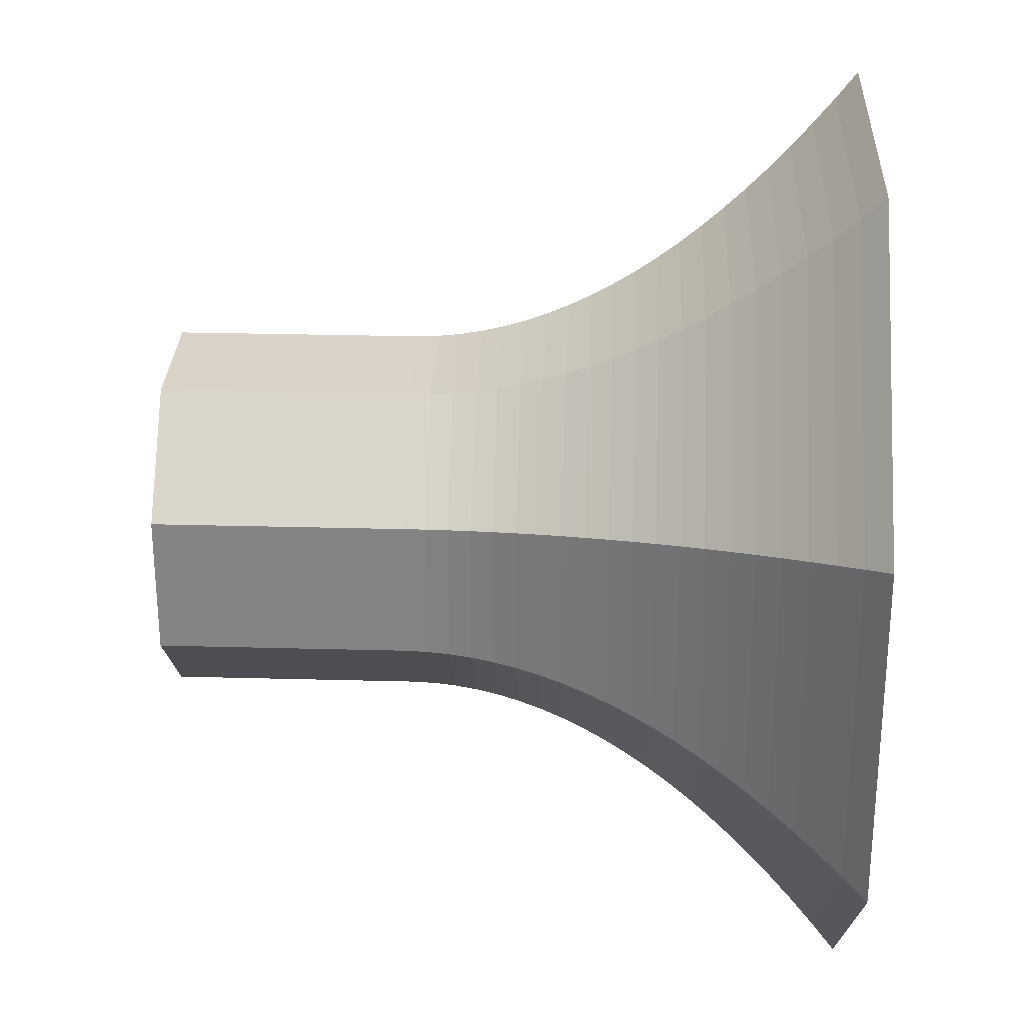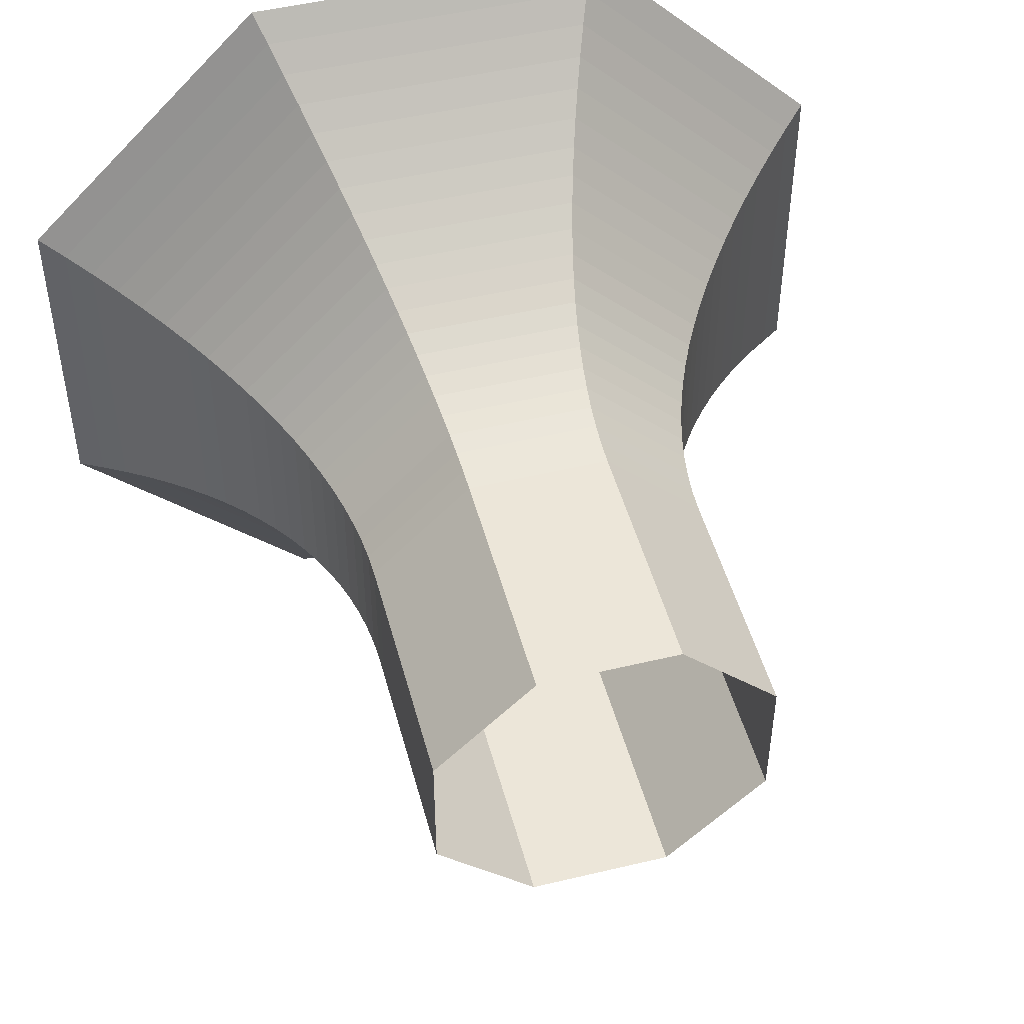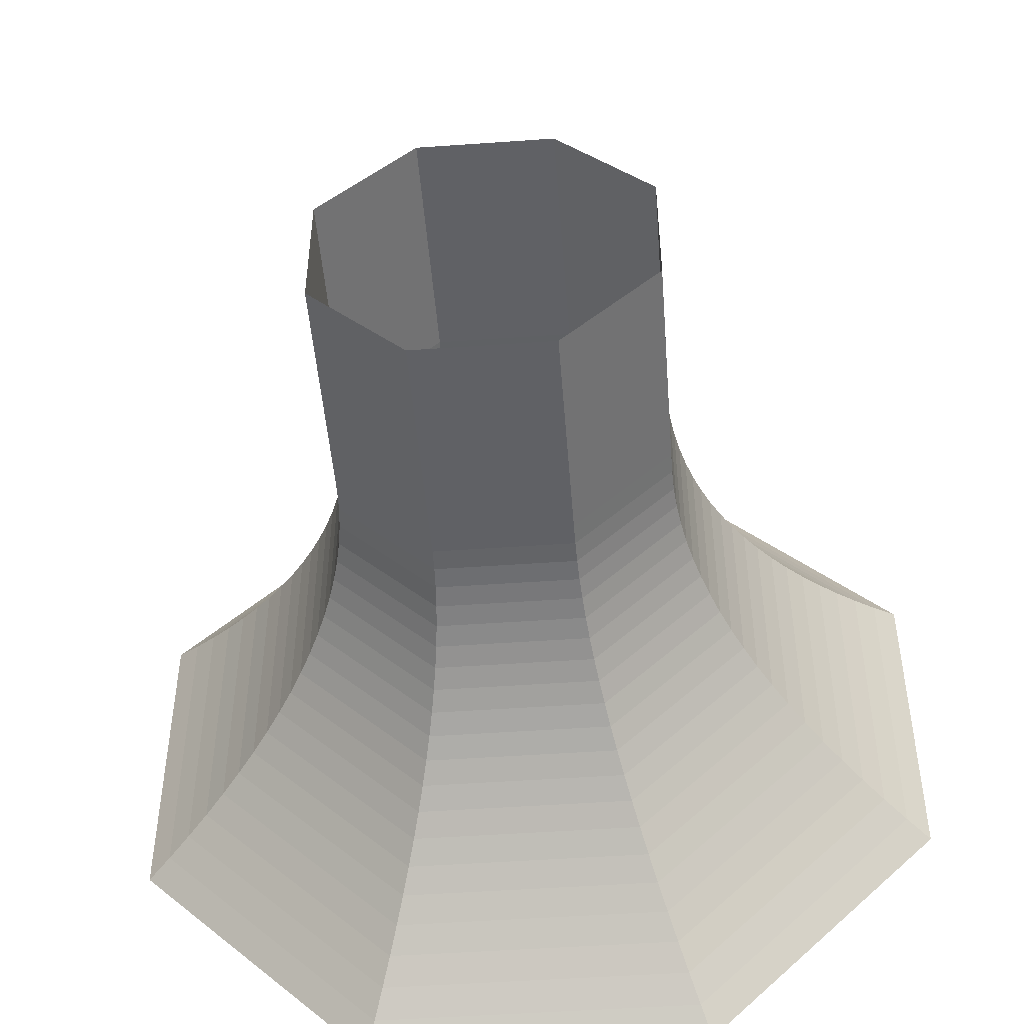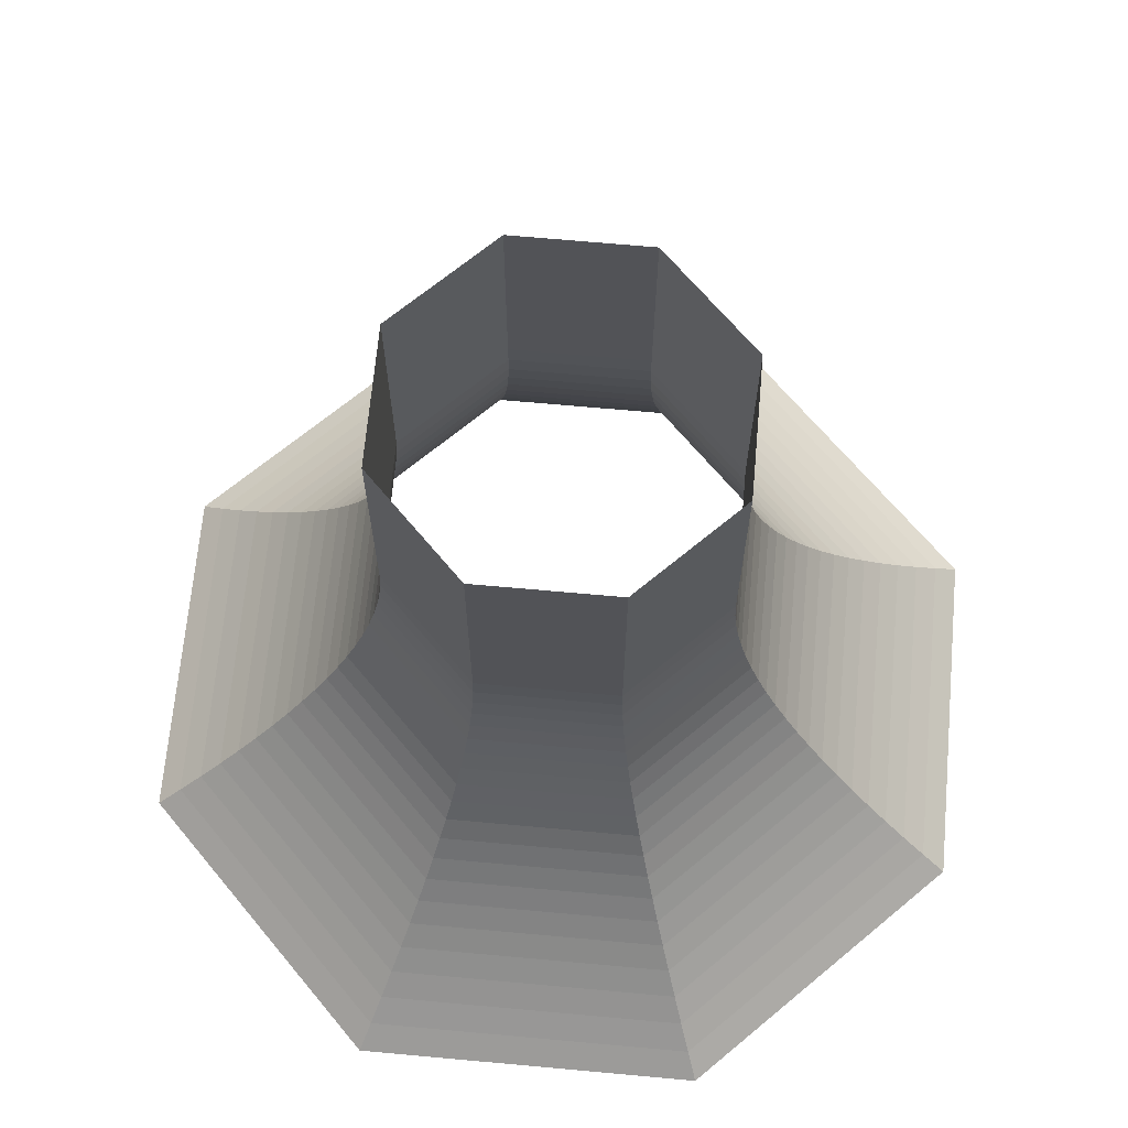
<metadata>
{"format":"obj","ext":"obj","renderer":"f3d","projection":"perspective","resolution":1024,"background":"white","views":[{"elev":28.4,"azim":-87.7,"up":"+Z"},{"elev":49.1,"azim":165.1,"up":"+Z"},{"elev":-49.0,"azim":-175.5,"up":"+Z"},{"elev":67.6,"azim":5.2,"up":"+Y"}]}
</metadata>
<code>
o tower
v -0.8058 -0.07058 -1.945
v -0.3192 3.115 -0.7705
v 0.8058 -0.07058 -1.945
v 0.3192 3.115 -0.7705
v 1.945 -0.07058 -0.8058
v 0.7705 3.115 -0.3192
v 1.945 -0.07058 0.8058
v 0.7705 3.115 0.3192
v 0.8058 -0.07058 1.945
v 0.3192 3.115 0.7705
v -0.8058 -0.07058 1.945
v -0.3192 3.115 0.7705
v -1.945 -0.07058 0.8058
v -0.7705 3.115 0.3192
v -1.945 -0.07058 -0.8058
v -0.7705 3.115 -0.3192
v -0.7588 0.03217 -1.832
v -0.7142 0.1349 -1.724
v -0.6719 0.2377 -1.622
v -0.6321 0.3404 -1.526
v -0.5946 0.4432 -1.436
v -0.5595 0.5459 -1.351
v -0.5268 0.6487 -1.272
v -0.4965 0.7514 -1.199
v -0.4686 0.8542 -1.131
v -0.4431 0.9569 -1.07
v -0.42 1.06 -1.014
v -0.3992 1.162 -0.9638
v -0.3809 1.265 -0.9195
v -0.3649 1.368 -0.8809
v -0.3513 1.471 -0.8481
v -0.3401 1.573 -0.8211
v -0.3313 1.676 -0.7998
v -0.3249 1.779 -0.7843
v -0.3208 1.882 -0.7746
v -0.3192 1.984 -0.7706
v -0.3192 2.087 -0.7705
v -0.3192 2.19 -0.7705
v -0.3192 2.293 -0.7705
v -0.3192 2.395 -0.7705
v -0.3192 2.498 -0.7705
v -0.3192 2.601 -0.7705
v -0.3192 2.704 -0.7705
v -0.3192 2.806 -0.7705
v -0.3192 2.909 -0.7705
v -0.3192 3.012 -0.7705
v 0.3192 3.012 -0.7705
v 0.3192 2.909 -0.7705
v 0.3192 2.806 -0.7705
v 0.3192 2.704 -0.7705
v 0.3192 2.601 -0.7705
v 0.3192 2.498 -0.7705
v 0.3192 2.395 -0.7705
v 0.3192 2.293 -0.7705
v 0.3192 2.19 -0.7705
v 0.3192 2.087 -0.7705
v 0.3192 1.984 -0.7706
v 0.3208 1.882 -0.7746
v 0.3249 1.779 -0.7843
v 0.3313 1.676 -0.7998
v 0.3401 1.573 -0.8211
v 0.3513 1.471 -0.8481
v 0.3649 1.368 -0.8809
v 0.3809 1.265 -0.9195
v 0.3992 1.162 -0.9638
v 0.42 1.06 -1.014
v 0.4431 0.9569 -1.07
v 0.4686 0.8542 -1.131
v 0.4965 0.7514 -1.199
v 0.5268 0.6487 -1.272
v 0.5595 0.5459 -1.351
v 0.5946 0.4432 -1.436
v 0.6321 0.3404 -1.526
v 0.6719 0.2377 -1.622
v 0.7142 0.1349 -1.724
v 0.7588 0.03217 -1.832
v 0.7705 3.012 -0.3192
v 0.7705 2.909 -0.3192
v 0.7705 2.806 -0.3192
v 0.7705 2.704 -0.3192
v 0.7705 2.601 -0.3192
v 0.7705 2.498 -0.3192
v 0.7705 2.395 -0.3192
v 0.7705 2.293 -0.3192
v 0.7705 2.19 -0.3192
v 0.7705 2.087 -0.3192
v 0.7706 1.984 -0.3192
v 0.7746 1.882 -0.3208
v 0.7843 1.779 -0.3249
v 0.7998 1.676 -0.3313
v 0.8211 1.573 -0.3401
v 0.8481 1.471 -0.3513
v 0.8809 1.368 -0.3649
v 0.9195 1.265 -0.3809
v 0.9638 1.162 -0.3992
v 1.014 1.06 -0.42
v 1.07 0.9569 -0.4431
v 1.131 0.8542 -0.4686
v 1.199 0.7514 -0.4965
v 1.272 0.6487 -0.5268
v 1.351 0.5459 -0.5595
v 1.436 0.4432 -0.5946
v 1.526 0.3404 -0.6321
v 1.622 0.2377 -0.6719
v 1.724 0.1349 -0.7142
v 1.832 0.03217 -0.7588
v 0.7705 3.012 0.3192
v 0.7705 2.909 0.3192
v 0.7705 2.806 0.3192
v 0.7705 2.704 0.3192
v 0.7705 2.601 0.3192
v 0.7705 2.498 0.3192
v 0.7705 2.395 0.3192
v 0.7705 2.293 0.3192
v 0.7705 2.19 0.3192
v 0.7705 2.087 0.3192
v 0.7706 1.984 0.3192
v 0.7746 1.882 0.3208
v 0.7843 1.779 0.3249
v 0.7998 1.676 0.3313
v 0.8211 1.573 0.3401
v 0.8481 1.471 0.3513
v 0.8809 1.368 0.3649
v 0.9195 1.265 0.3809
v 0.9638 1.162 0.3992
v 1.014 1.06 0.42
v 1.07 0.9569 0.4431
v 1.131 0.8542 0.4686
v 1.199 0.7514 0.4965
v 1.272 0.6487 0.5268
v 1.351 0.5459 0.5595
v 1.436 0.4432 0.5946
v 1.526 0.3404 0.6321
v 1.622 0.2377 0.6719
v 1.724 0.1349 0.7142
v 1.832 0.03217 0.7588
v 0.3192 3.012 0.7705
v 0.3192 2.909 0.7705
v 0.3192 2.806 0.7705
v 0.3192 2.704 0.7705
v 0.3192 2.601 0.7705
v 0.3192 2.498 0.7705
v 0.3192 2.395 0.7705
v 0.3192 2.293 0.7705
v 0.3192 2.19 0.7705
v 0.3192 2.087 0.7705
v 0.3192 1.984 0.7706
v 0.3208 1.882 0.7746
v 0.3249 1.779 0.7843
v 0.3313 1.676 0.7998
v 0.3401 1.573 0.8211
v 0.3513 1.471 0.8481
v 0.3649 1.368 0.8809
v 0.3809 1.265 0.9195
v 0.3992 1.162 0.9638
v 0.42 1.06 1.014
v 0.4431 0.9569 1.07
v 0.4686 0.8542 1.131
v 0.4965 0.7514 1.199
v 0.5268 0.6487 1.272
v 0.5595 0.5459 1.351
v 0.5946 0.4432 1.436
v 0.6321 0.3404 1.526
v 0.6719 0.2377 1.622
v 0.7142 0.1349 1.724
v 0.7588 0.03217 1.832
v -0.3192 3.012 0.7705
v -0.3192 2.909 0.7705
v -0.3192 2.806 0.7705
v -0.3192 2.704 0.7705
v -0.3192 2.601 0.7705
v -0.3192 2.498 0.7705
v -0.3192 2.395 0.7705
v -0.3192 2.293 0.7705
v -0.3192 2.19 0.7705
v -0.3192 2.087 0.7705
v -0.3192 1.984 0.7706
v -0.3208 1.882 0.7746
v -0.3249 1.779 0.7843
v -0.3313 1.676 0.7998
v -0.3401 1.573 0.8211
v -0.3513 1.471 0.8481
v -0.3649 1.368 0.8809
v -0.3809 1.265 0.9195
v -0.3992 1.162 0.9638
v -0.42 1.06 1.014
v -0.4431 0.9569 1.07
v -0.4686 0.8542 1.131
v -0.4965 0.7514 1.199
v -0.5268 0.6487 1.272
v -0.5595 0.5459 1.351
v -0.5946 0.4432 1.436
v -0.6321 0.3404 1.526
v -0.6719 0.2377 1.622
v -0.7142 0.1349 1.724
v -0.7588 0.03217 1.832
v -0.7705 3.012 0.3192
v -0.7705 2.909 0.3192
v -0.7705 2.806 0.3192
v -0.7705 2.704 0.3192
v -0.7705 2.601 0.3192
v -0.7705 2.498 0.3192
v -0.7705 2.395 0.3192
v -0.7705 2.293 0.3192
v -0.7705 2.19 0.3192
v -0.7705 2.087 0.3192
v -0.7706 1.984 0.3192
v -0.7746 1.882 0.3208
v -0.7843 1.779 0.3249
v -0.7998 1.676 0.3313
v -0.8211 1.573 0.3401
v -0.8481 1.471 0.3513
v -0.8809 1.368 0.3649
v -0.9195 1.265 0.3809
v -0.9638 1.162 0.3992
v -1.014 1.06 0.42
v -1.07 0.9569 0.4431
v -1.131 0.8542 0.4686
v -1.199 0.7514 0.4965
v -1.272 0.6487 0.5268
v -1.351 0.5459 0.5595
v -1.436 0.4432 0.5946
v -1.526 0.3404 0.6321
v -1.622 0.2377 0.6719
v -1.724 0.1349 0.7142
v -1.832 0.03217 0.7588
v -0.7705 3.012 -0.3192
v -0.7705 2.909 -0.3192
v -0.7705 2.806 -0.3192
v -0.7705 2.704 -0.3192
v -0.7705 2.601 -0.3192
v -0.7705 2.498 -0.3192
v -0.7705 2.395 -0.3192
v -0.7705 2.293 -0.3192
v -0.7705 2.19 -0.3192
v -0.7705 2.087 -0.3192
v -0.7706 1.984 -0.3192
v -0.7746 1.882 -0.3208
v -0.7843 1.779 -0.3249
v -0.7998 1.676 -0.3313
v -0.8211 1.573 -0.3401
v -0.8481 1.471 -0.3513
v -0.8809 1.368 -0.3649
v -0.9195 1.265 -0.3809
v -0.9638 1.162 -0.3992
v -1.014 1.06 -0.42
v -1.07 0.9569 -0.4431
v -1.131 0.8542 -0.4686
v -1.199 0.7514 -0.4965
v -1.272 0.6487 -0.5268
v -1.351 0.5459 -0.5595
v -1.436 0.4432 -0.5946
v -1.526 0.3404 -0.6321
v -1.622 0.2377 -0.6719
v -1.724 0.1349 -0.7142
v -1.832 0.03217 -0.7588
f 2 47 46
f 4 77 47
f 6 107 77
f 8 137 107
f 10 167 137
f 12 197 167
f 14 227 197
f 16 46 227
f 256 1 15
f 255 17 256
f 254 18 255
f 253 19 254
f 253 21 20
f 251 21 252
f 250 22 251
f 249 23 250
f 248 24 249
f 248 26 25
f 246 26 247
f 245 27 246
f 244 28 245
f 243 29 244
f 242 30 243
f 241 31 242
f 241 33 32
f 239 33 240
f 238 34 239
f 237 35 238
f 236 36 237
f 235 37 236
f 234 38 235
f 233 39 234
f 232 40 233
f 231 41 232
f 230 42 231
f 229 43 230
f 228 44 229
f 227 45 228
f 226 15 13
f 225 256 226
f 224 255 225
f 223 254 224
f 222 253 223
f 221 252 222
f 220 251 221
f 219 250 220
f 219 248 249
f 217 248 218
f 216 247 217
f 215 246 216
f 214 245 215
f 213 244 214
f 212 243 213
f 211 242 212
f 210 241 211
f 209 240 210
f 208 239 209
f 207 238 208
f 206 237 207
f 205 236 206
f 204 235 205
f 203 234 204
f 202 233 203
f 201 232 202
f 200 231 201
f 199 230 200
f 198 229 199
f 197 228 198
f 196 13 11
f 195 226 196
f 194 225 195
f 193 224 194
f 193 222 223
f 191 222 192
f 190 221 191
f 189 220 190
f 188 219 189
f 188 217 218
f 186 217 187
f 185 216 186
f 184 215 185
f 183 214 184
f 182 213 183
f 181 212 182
f 181 210 211
f 179 210 180
f 178 209 179
f 177 208 178
f 176 207 177
f 175 206 176
f 174 205 175
f 173 204 174
f 172 203 173
f 171 202 172
f 170 201 171
f 169 200 170
f 168 199 169
f 167 198 168
f 166 11 9
f 165 196 166
f 164 195 165
f 163 194 164
f 162 193 163
f 161 192 162
f 160 191 161
f 159 190 160
f 159 188 189
f 157 188 158
f 156 187 157
f 155 186 156
f 154 185 155
f 153 184 154
f 152 183 153
f 151 182 152
f 150 181 151
f 149 180 150
f 148 179 149
f 147 178 148
f 146 177 147
f 145 176 146
f 144 175 145
f 143 174 144
f 142 173 143
f 141 172 142
f 140 171 141
f 139 170 140
f 138 169 139
f 137 168 138
f 136 9 7
f 135 166 136
f 134 165 135
f 133 164 134
f 133 162 163
f 131 162 132
f 130 161 131
f 129 160 130
f 128 159 129
f 128 157 158
f 126 157 127
f 125 156 126
f 124 155 125
f 123 154 124
f 122 153 123
f 121 152 122
f 121 150 151
f 119 150 120
f 118 149 119
f 117 148 118
f 116 147 117
f 115 146 116
f 114 145 115
f 113 144 114
f 112 143 113
f 111 142 112
f 110 141 111
f 109 140 110
f 108 139 109
f 107 138 108
f 106 7 5
f 105 136 106
f 104 135 105
f 103 134 104
f 102 133 103
f 101 132 102
f 100 131 101
f 99 130 100
f 99 128 129
f 97 128 98
f 96 127 97
f 95 126 96
f 94 125 95
f 93 124 94
f 92 123 93
f 91 122 92
f 90 121 91
f 89 120 90
f 88 119 89
f 87 118 88
f 86 117 87
f 85 116 86
f 84 115 85
f 83 114 84
f 82 113 83
f 81 112 82
f 80 111 81
f 79 110 80
f 78 109 79
f 77 108 78
f 76 5 3
f 75 106 76
f 74 105 75
f 73 104 74
f 73 102 103
f 71 102 72
f 70 101 71
f 69 100 70
f 68 99 69
f 68 97 98
f 66 97 67
f 65 96 66
f 64 95 65
f 63 94 64
f 62 93 63
f 61 92 62
f 61 90 91
f 59 90 60
f 58 89 59
f 57 88 58
f 56 87 57
f 55 86 56
f 54 85 55
f 53 84 54
f 52 83 53
f 51 82 52
f 50 81 51
f 49 80 50
f 48 79 49
f 47 78 48
f 17 3 1
f 18 76 17
f 19 75 18
f 20 74 19
f 21 73 20
f 22 72 21
f 23 71 22
f 24 70 23
f 24 68 69
f 26 68 25
f 27 67 26
f 28 66 27
f 29 65 28
f 30 64 29
f 31 63 30
f 32 62 31
f 33 61 32
f 34 60 33
f 35 59 34
f 36 58 35
f 36 56 57
f 37 55 56
f 38 54 55
f 40 54 39
f 41 53 40
f 42 52 41
f 43 51 42
f 44 50 43
f 45 49 44
f 46 48 45
f 2 4 47
f 4 6 77
f 6 8 107
f 8 10 137
f 10 12 167
f 12 14 197
f 14 16 227
f 16 2 46
f 256 17 1
f 255 18 17
f 254 19 18
f 253 20 19
f 253 252 21
f 251 22 21
f 250 23 22
f 249 24 23
f 248 25 24
f 248 247 26
f 246 27 26
f 245 28 27
f 244 29 28
f 243 30 29
f 242 31 30
f 241 32 31
f 241 240 33
f 239 34 33
f 238 35 34
f 237 36 35
f 236 37 36
f 235 38 37
f 234 39 38
f 233 40 39
f 232 41 40
f 231 42 41
f 230 43 42
f 229 44 43
f 228 45 44
f 227 46 45
f 226 256 15
f 225 255 256
f 224 254 255
f 223 253 254
f 222 252 253
f 221 251 252
f 220 250 251
f 219 249 250
f 219 218 248
f 217 247 248
f 216 246 247
f 215 245 246
f 214 244 245
f 213 243 244
f 212 242 243
f 211 241 242
f 210 240 241
f 209 239 240
f 208 238 239
f 207 237 238
f 206 236 237
f 205 235 236
f 204 234 235
f 203 233 234
f 202 232 233
f 201 231 232
f 200 230 231
f 199 229 230
f 198 228 229
f 197 227 228
f 196 226 13
f 195 225 226
f 194 224 225
f 193 223 224
f 193 192 222
f 191 221 222
f 190 220 221
f 189 219 220
f 188 218 219
f 188 187 217
f 186 216 217
f 185 215 216
f 184 214 215
f 183 213 214
f 182 212 213
f 181 211 212
f 181 180 210
f 179 209 210
f 178 208 209
f 177 207 208
f 176 206 207
f 175 205 206
f 174 204 205
f 173 203 204
f 172 202 203
f 171 201 202
f 170 200 201
f 169 199 200
f 168 198 199
f 167 197 198
f 166 196 11
f 165 195 196
f 164 194 195
f 163 193 194
f 162 192 193
f 161 191 192
f 160 190 191
f 159 189 190
f 159 158 188
f 157 187 188
f 156 186 187
f 155 185 186
f 154 184 185
f 153 183 184
f 152 182 183
f 151 181 182
f 150 180 181
f 149 179 180
f 148 178 179
f 147 177 178
f 146 176 177
f 145 175 176
f 144 174 175
f 143 173 174
f 142 172 173
f 141 171 172
f 140 170 171
f 139 169 170
f 138 168 169
f 137 167 168
f 136 166 9
f 135 165 166
f 134 164 165
f 133 163 164
f 133 132 162
f 131 161 162
f 130 160 161
f 129 159 160
f 128 158 159
f 128 127 157
f 126 156 157
f 125 155 156
f 124 154 155
f 123 153 154
f 122 152 153
f 121 151 152
f 121 120 150
f 119 149 150
f 118 148 149
f 117 147 148
f 116 146 147
f 115 145 146
f 114 144 145
f 113 143 144
f 112 142 143
f 111 141 142
f 110 140 141
f 109 139 140
f 108 138 139
f 107 137 138
f 106 136 7
f 105 135 136
f 104 134 135
f 103 133 134
f 102 132 133
f 101 131 132
f 100 130 131
f 99 129 130
f 99 98 128
f 97 127 128
f 96 126 127
f 95 125 126
f 94 124 125
f 93 123 124
f 92 122 123
f 91 121 122
f 90 120 121
f 89 119 120
f 88 118 119
f 87 117 118
f 86 116 117
f 85 115 116
f 84 114 115
f 83 113 114
f 82 112 113
f 81 111 112
f 80 110 111
f 79 109 110
f 78 108 109
f 77 107 108
f 76 106 5
f 75 105 106
f 74 104 105
f 73 103 104
f 73 72 102
f 71 101 102
f 70 100 101
f 69 99 100
f 68 98 99
f 68 67 97
f 66 96 97
f 65 95 96
f 64 94 95
f 63 93 94
f 62 92 93
f 61 91 92
f 61 60 90
f 59 89 90
f 58 88 89
f 57 87 88
f 56 86 87
f 55 85 86
f 54 84 85
f 53 83 84
f 52 82 83
f 51 81 82
f 50 80 81
f 49 79 80
f 48 78 79
f 47 77 78
f 17 76 3
f 18 75 76
f 19 74 75
f 20 73 74
f 21 72 73
f 22 71 72
f 23 70 71
f 24 69 70
f 24 25 68
f 26 67 68
f 27 66 67
f 28 65 66
f 29 64 65
f 30 63 64
f 31 62 63
f 32 61 62
f 33 60 61
f 34 59 60
f 35 58 59
f 36 57 58
f 36 37 56
f 37 38 55
f 38 39 54
f 40 53 54
f 41 52 53
f 42 51 52
f 43 50 51
f 44 49 50
f 45 48 49
f 46 47 48

</code>
